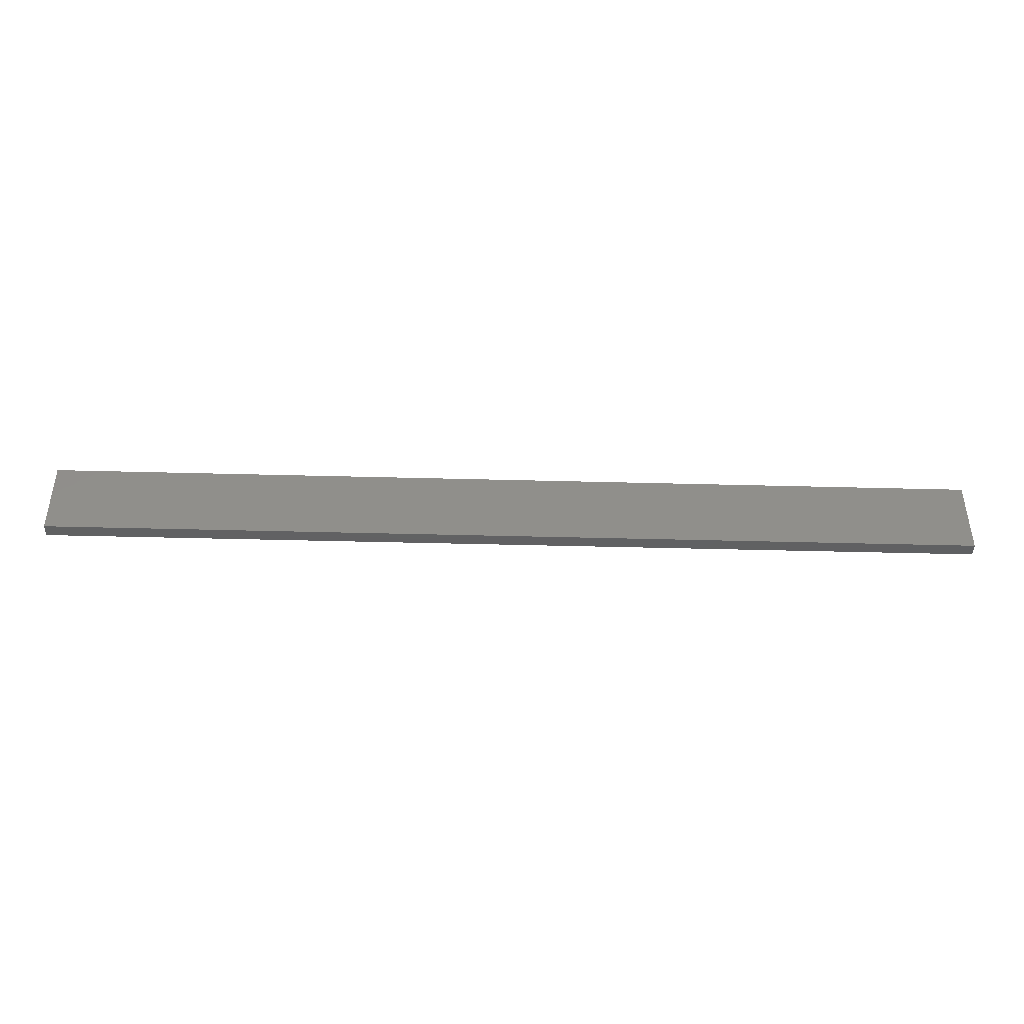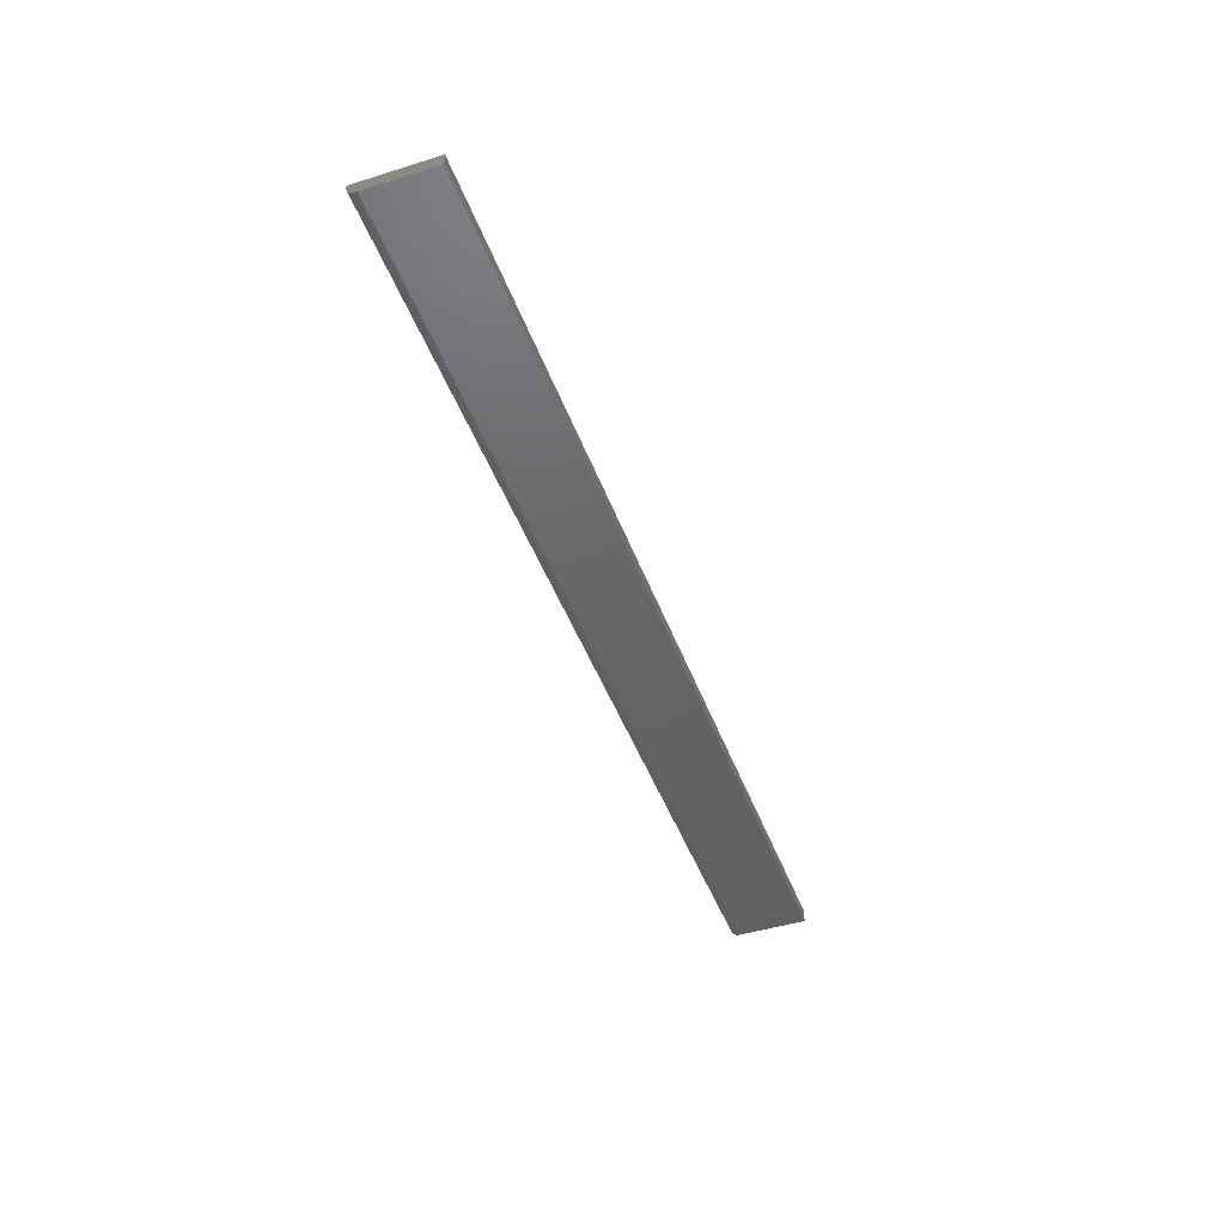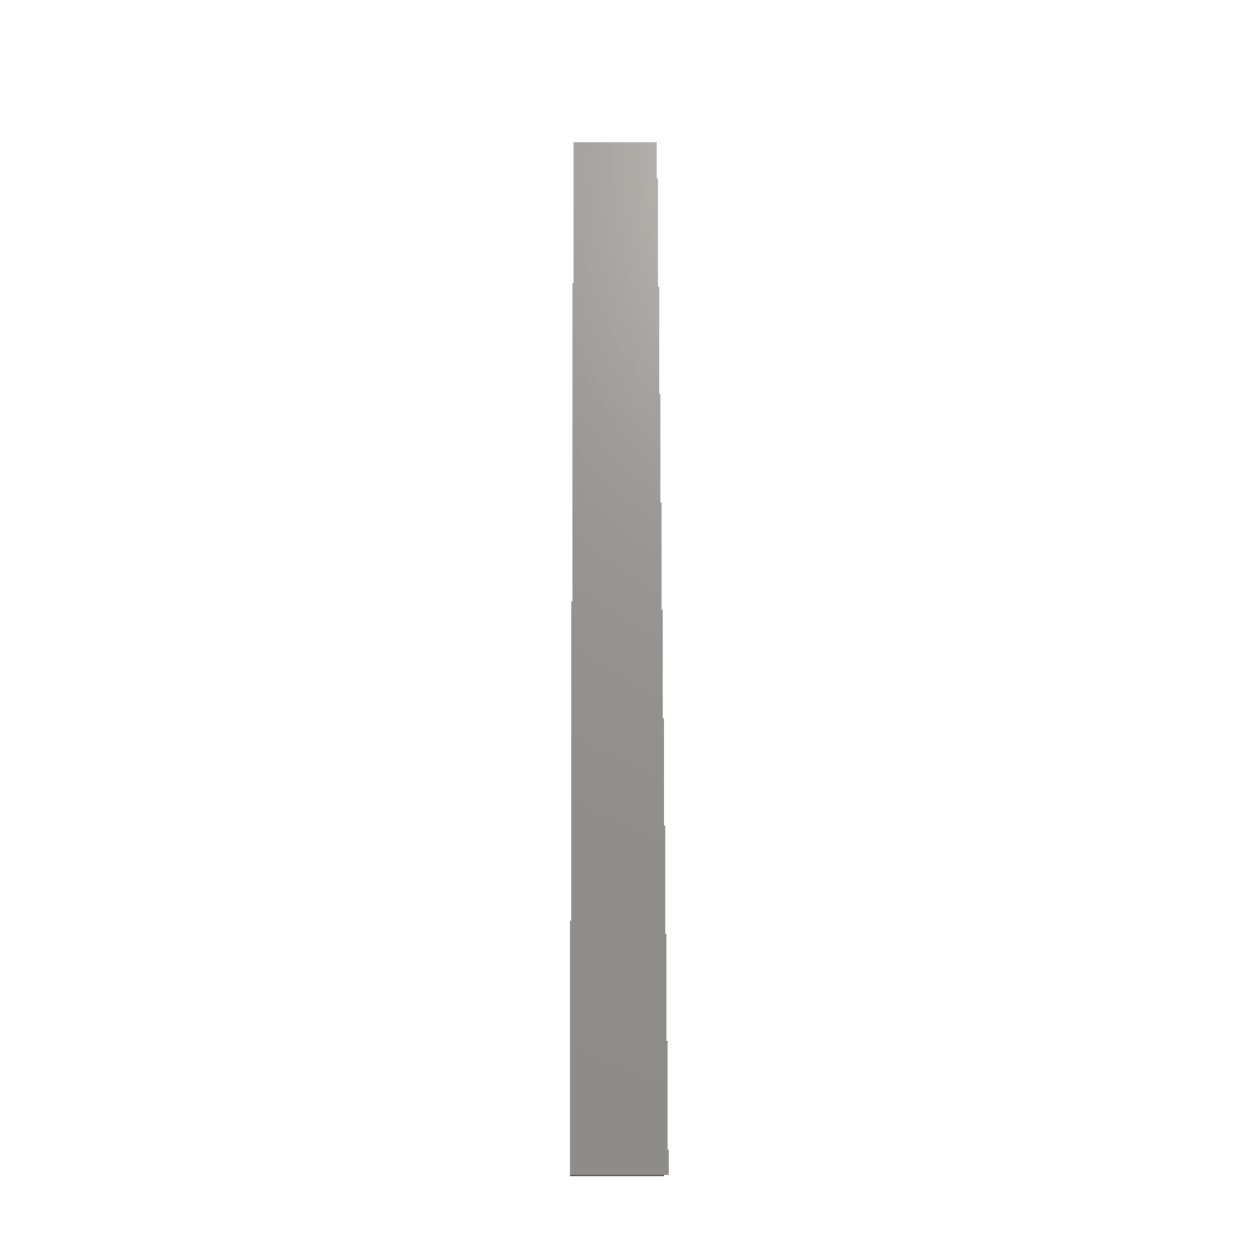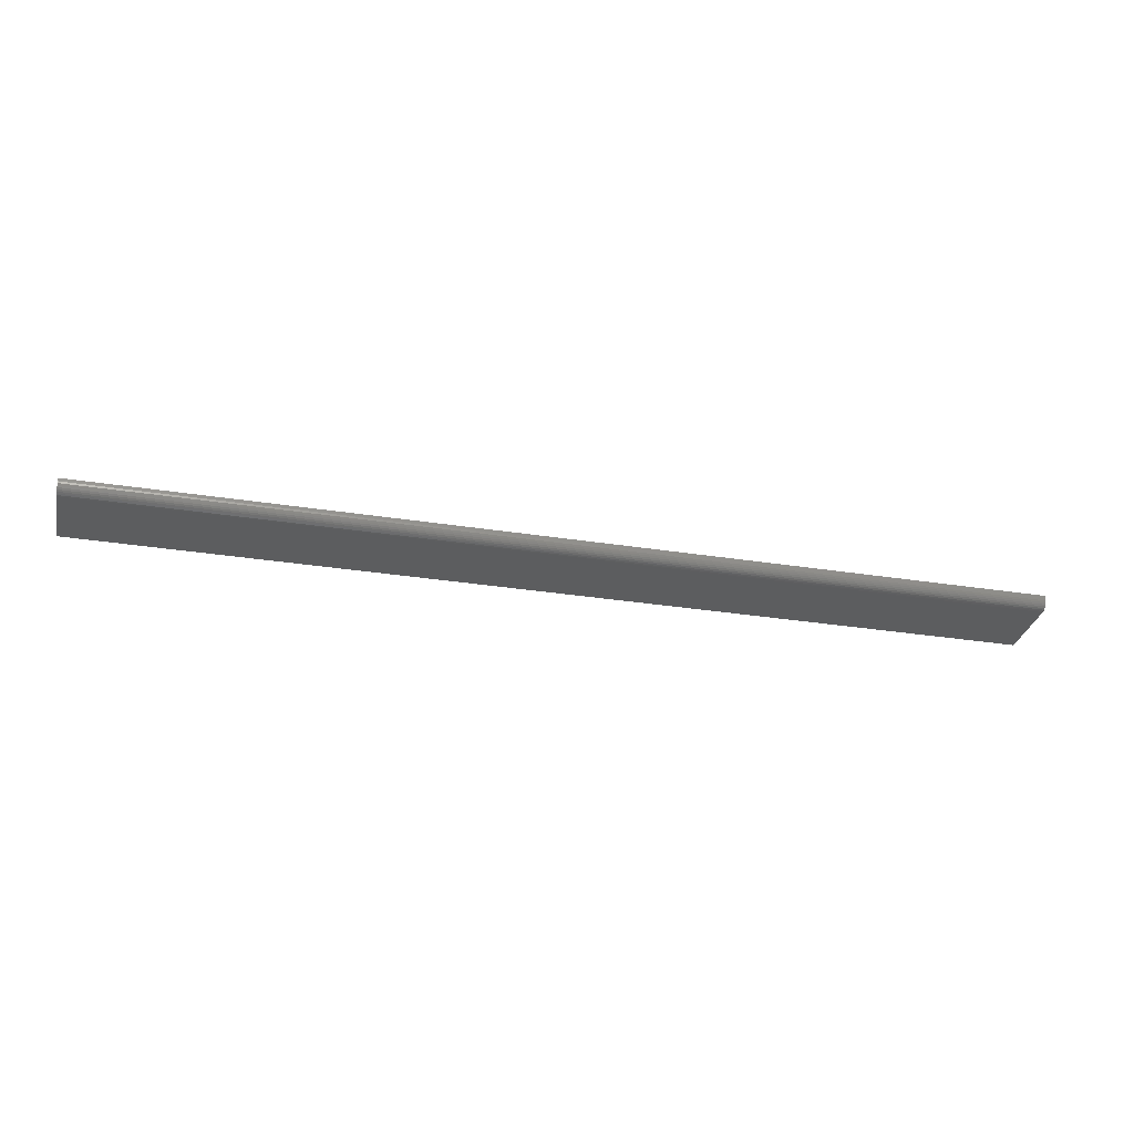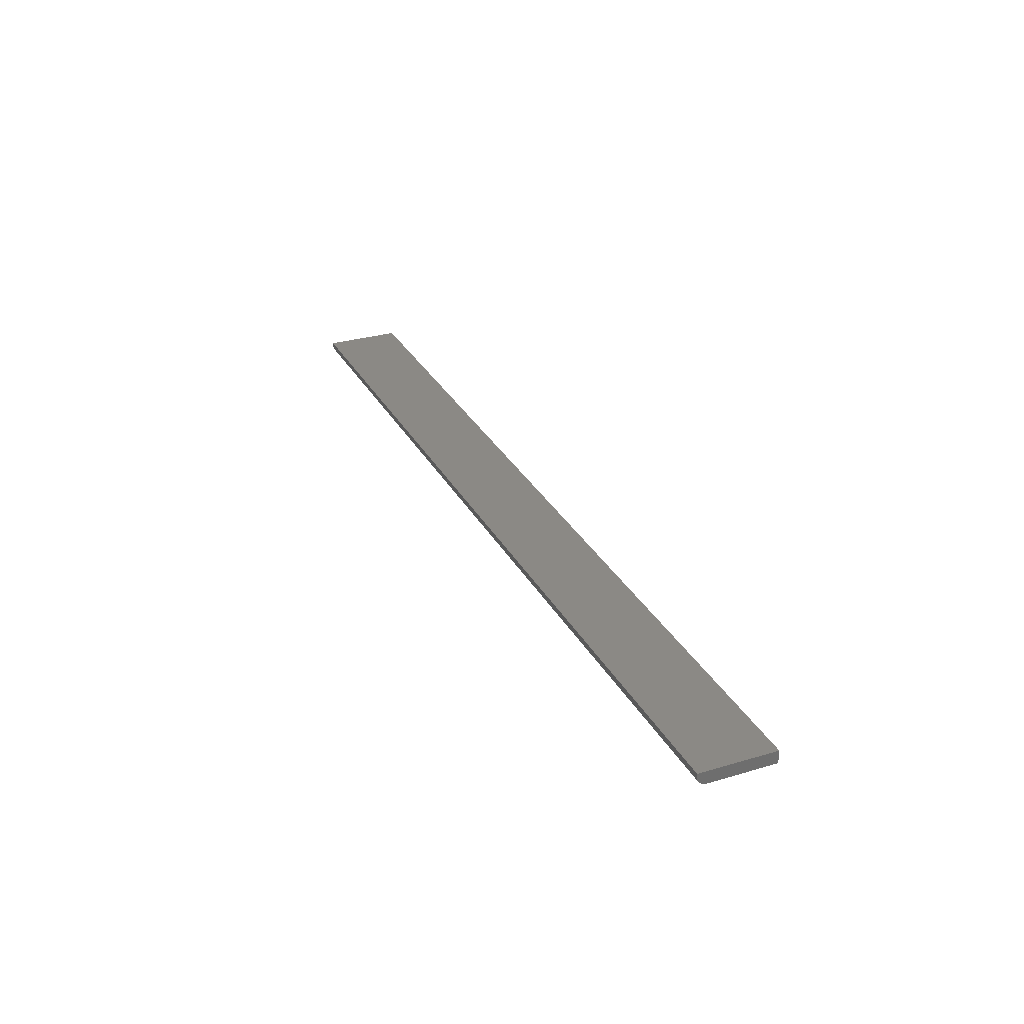
<metadata>
{"format":"stl","ext":"stl","renderer":"f3d","projection":"perspective","resolution":1024,"background":"white","views":[{"elev":-42.7,"azim":178.2,"up":"+Z"},{"elev":-46.0,"azim":109.7,"up":"+Y"},{"elev":70.9,"azim":-90.2,"up":"+Y"},{"elev":-30.9,"azim":-12.8,"up":"+Y"},{"elev":29.7,"azim":66.4,"up":"+Y"}]}
</metadata>
<code>
# stl→obj: 24 verts, 44 faces
v 0.75 0.002714 -0.03125
v 0.75 0.002714 0.03125
v 0.75 3.827e-18 0.03125
v 0.75 -0.001524 0.0311
v 0.75 -0.00299 0.03066
v 0.75 -0.00434 0.02993
v 0.75 -0.005524 0.02896
v 0.75 -0.006496 0.02778
v 0.75 -0.007218 0.02643
v 0.75 -0.007662 0.02496
v 0.75 -0.007812 0.02344
v 0.75 -0.007812 -0.03125
v 4.025e-35 0.002714 -0.03125
v 0 -0.007812 -0.03125
v -3.415e-18 -0.007812 0.02344
v -3.51e-18 -0.007662 0.02496
v -3.602e-18 -0.007218 0.02643
v -3.686e-18 -0.006496 0.02778
v -3.76e-18 -0.005524 0.02896
v -3.821e-18 -0.00434 0.02993
v -3.866e-18 -0.00299 0.03066
v -3.894e-18 -0.001524 0.0311
v -3.903e-18 3.827e-18 0.03125
v -3.903e-18 0.002714 0.03125
f 1 2 3
f 1 3 4
f 1 4 5
f 1 5 6
f 1 6 7
f 1 7 8
f 1 8 9
f 1 9 10
f 1 10 11
f 1 11 12
f 13 14 15
f 13 15 16
f 13 16 17
f 13 17 18
f 13 18 19
f 13 19 20
f 13 20 21
f 13 21 22
f 13 22 23
f 13 23 24
f 15 14 11
f 11 14 12
f 24 23 2
f 2 23 3
f 15 11 16
f 16 11 10
f 16 10 17
f 17 10 9
f 17 9 18
f 18 9 8
f 18 8 19
f 19 8 7
f 19 7 20
f 20 7 6
f 20 6 21
f 21 6 5
f 21 5 22
f 22 5 4
f 22 4 23
f 23 4 3
f 13 24 1
f 1 24 2
f 14 13 12
f 12 13 1

</code>
